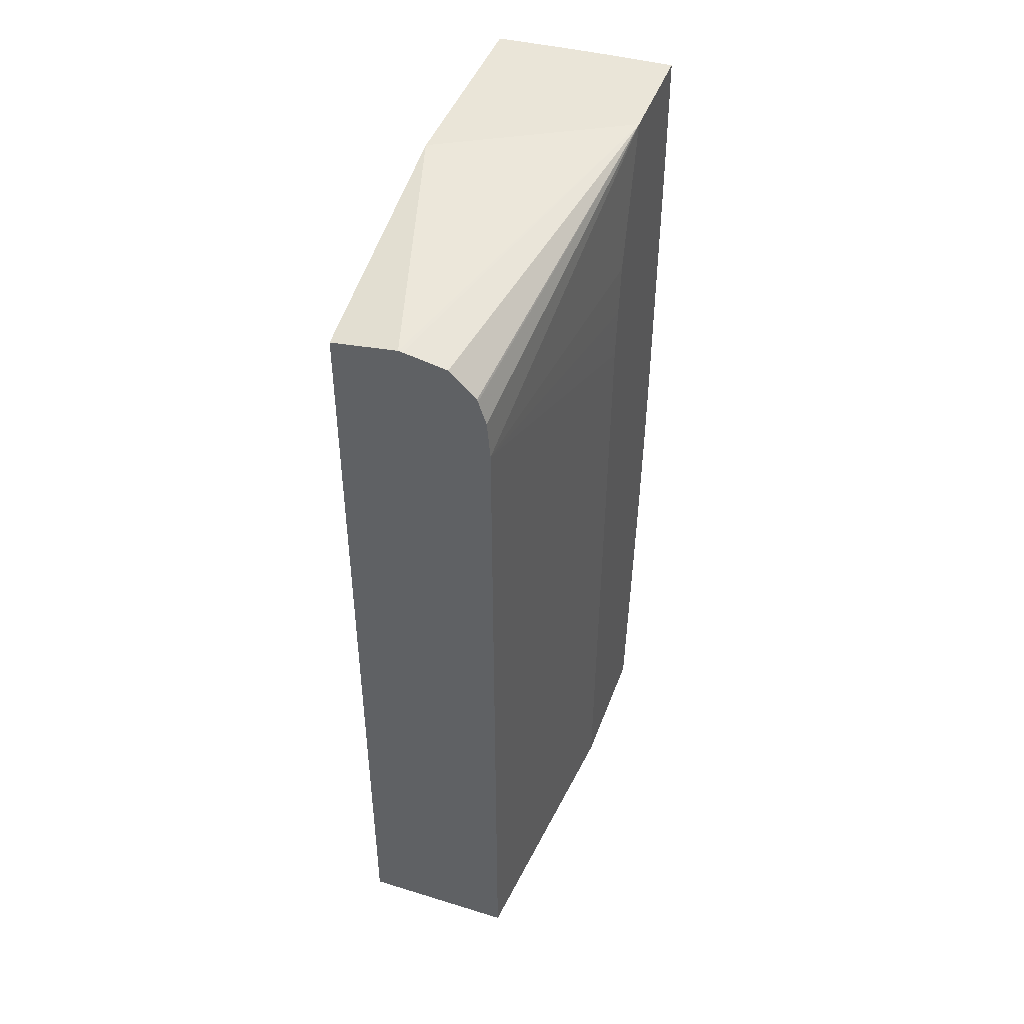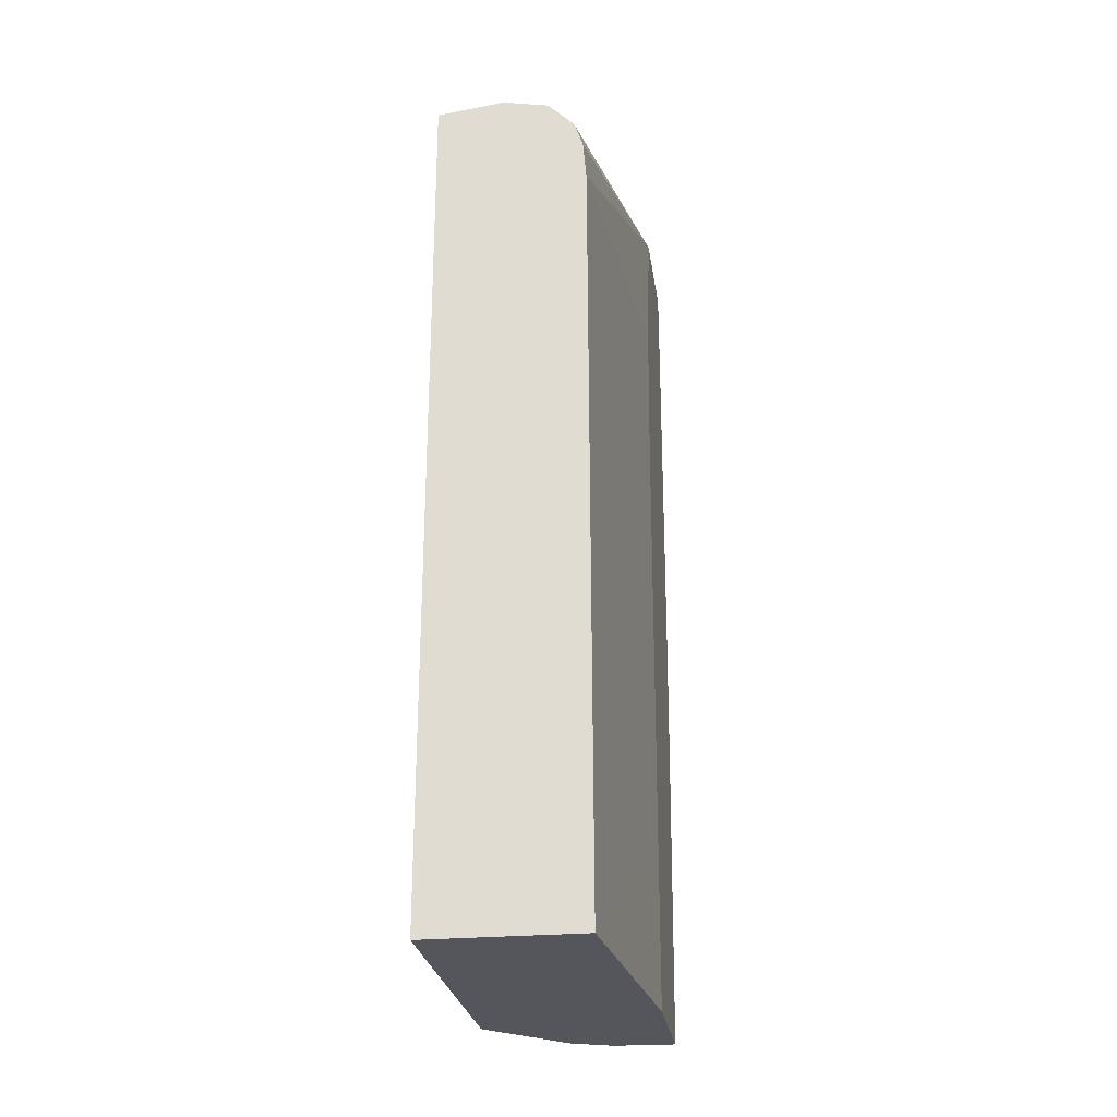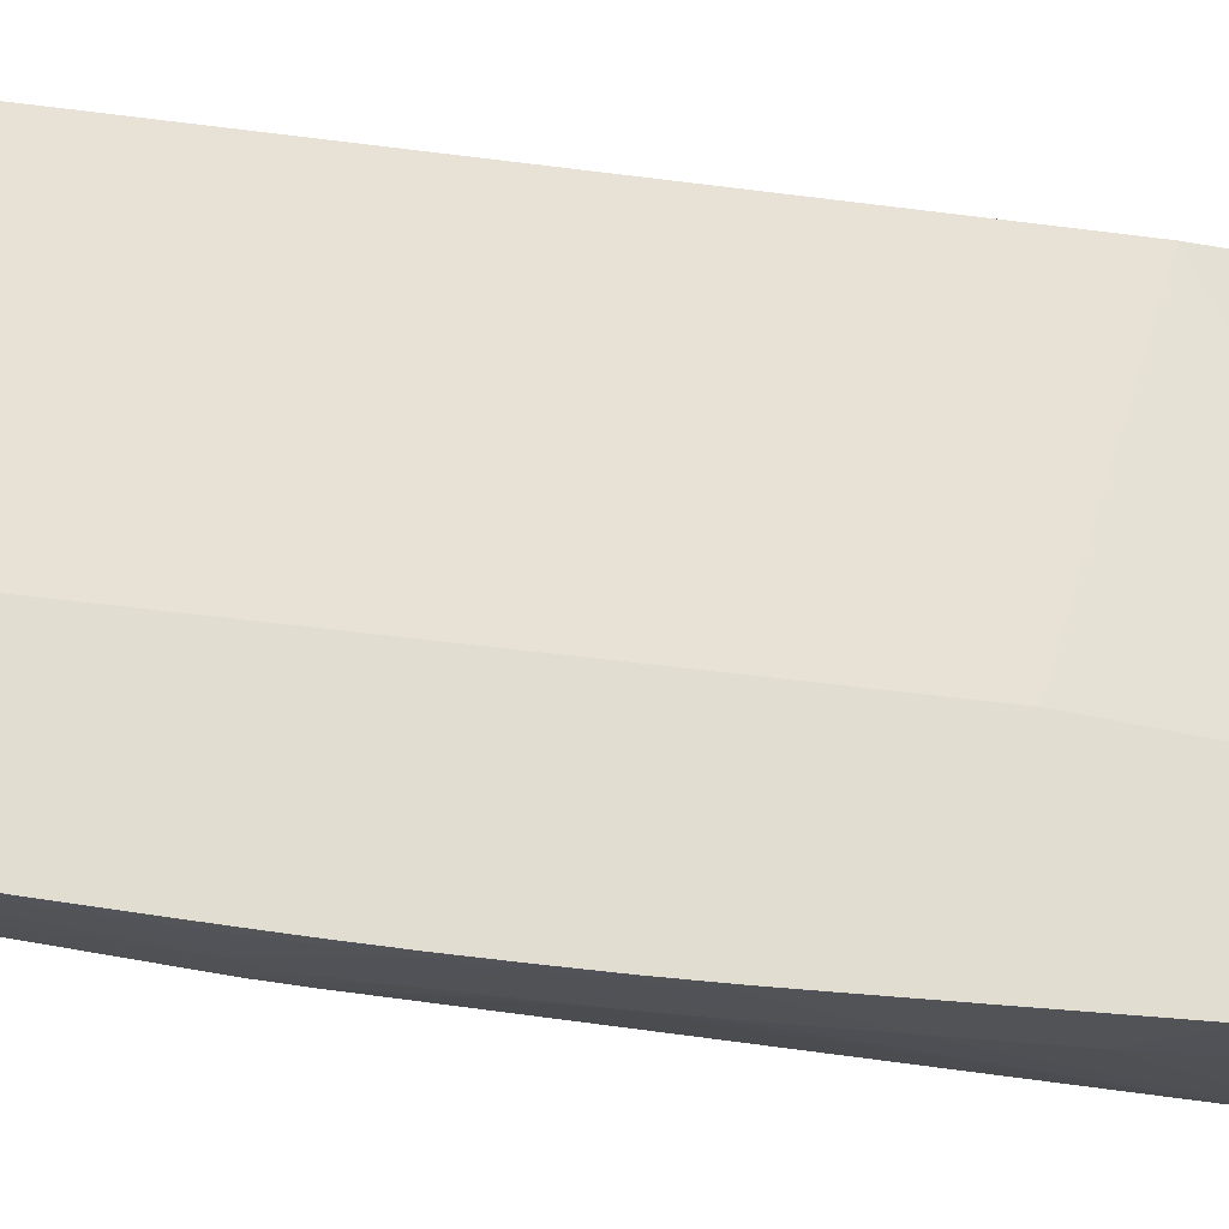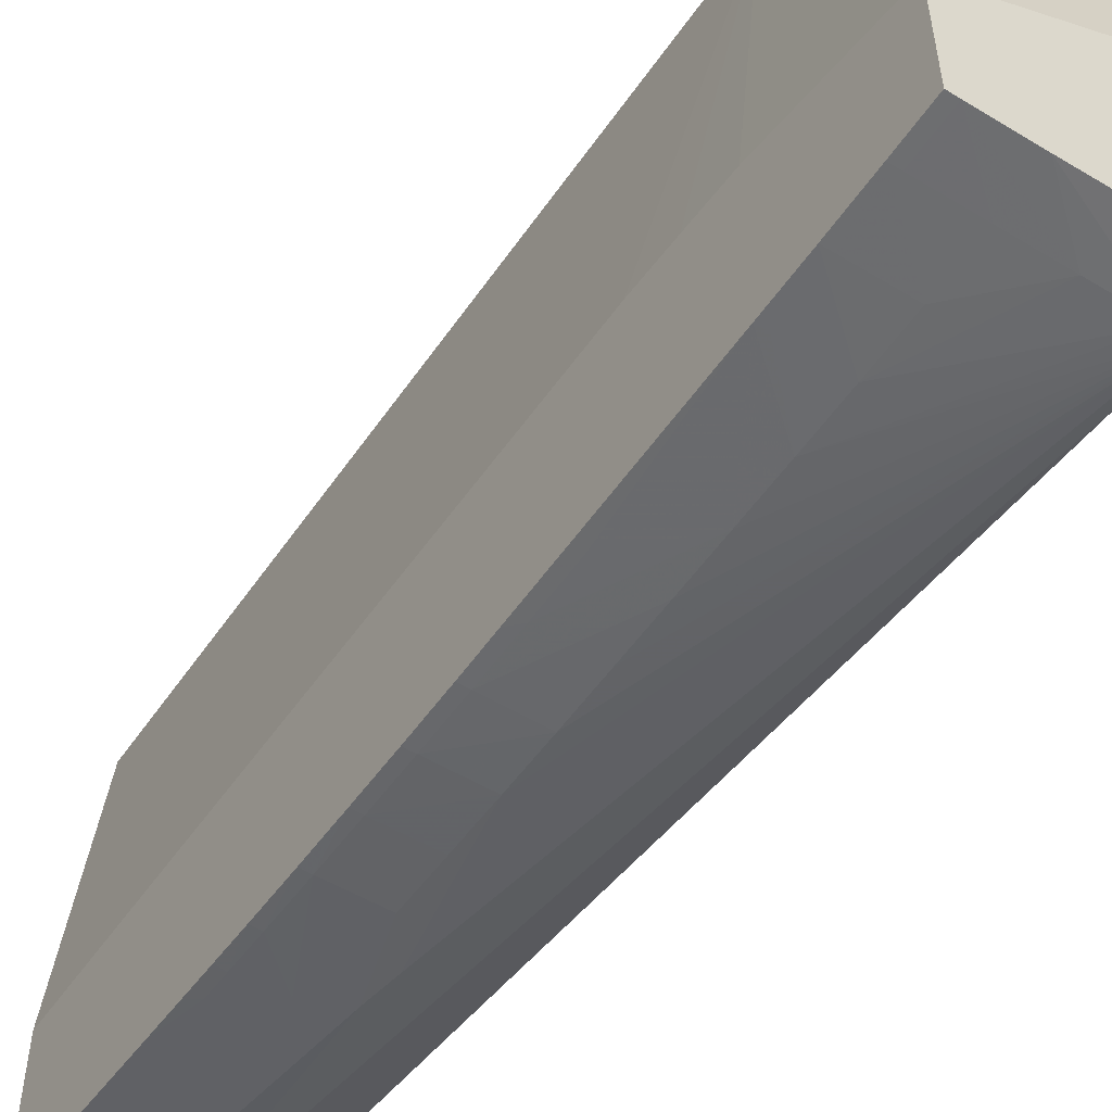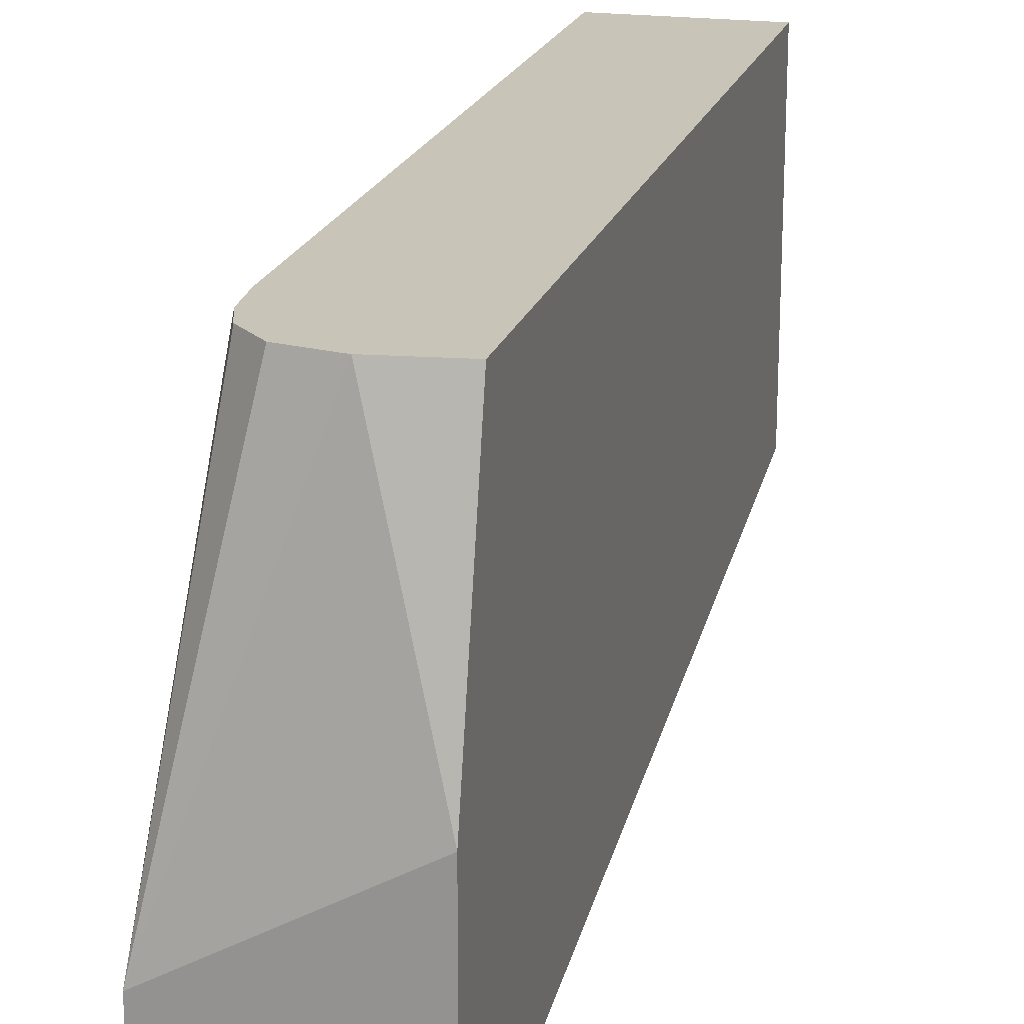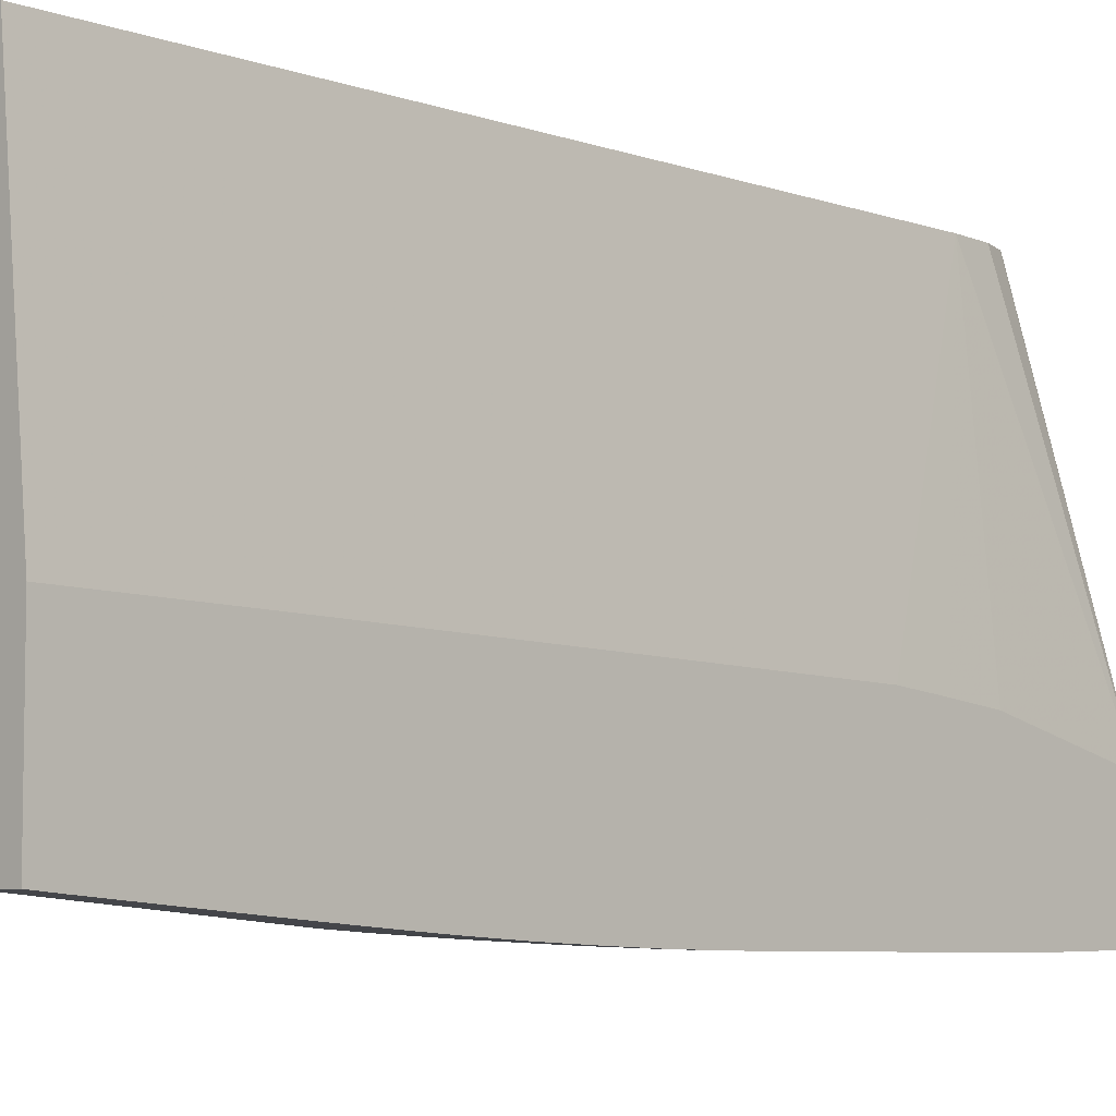
<metadata>
{"format":"obj","ext":"obj","renderer":"f3d","projection":"perspective","resolution":1024,"background":"white","views":[{"elev":45.0,"azim":19.6,"up":"+Y"},{"elev":-26.2,"azim":8.2,"up":"+Y"},{"elev":-22.3,"azim":76.5,"up":"+Z"},{"elev":-53.8,"azim":146.4,"up":"+Z"},{"elev":20.1,"azim":-165.4,"up":"+Z"},{"elev":-6.2,"azim":43.4,"up":"+Z"}]}
</metadata>
<code>
v -0.03399 -0.001197 0.01286
v -0.03598 -0.001458 0.01286
v -0.03386 -0.001215 0.01286
v -0.03051 0.0002833 0.002575
v -0.03598 0.0002833 0.005685
v -0.03598 -0.0272 0.01286
v -0.03257 -0.001476 0.01286
v -0.03051 0.0002833 -0.0008644
v -0.03178 -0.002262 0.01286
v -0.03175 -0.002335 0.01286
v -0.03151 -0.003056 0.01286
v -0.03141 -0.004232 0.01286
v -0.03051 -0.004232 0.003615
v -0.03598 0.0002833 -0.0005852
v -0.03598 -0.0272 0.00293
v -0.03134 -0.0272 0.01286
v -0.03051 0.0002268 -0.0008658
v -0.03057 0.0002833 -0.0008631
v -0.0314 -0.007264 0.01286
v -0.03051 -0.007385 0.003928
v -0.03051 -0.005822 0.003781
v -0.03399 0.0002833 -0.0007255
v -0.03598 0.0001784 -0.0005946
v -0.03365 -0.0272 0.0006558
v -0.03598 -0.02318 0.002355
v -0.03134 -0.02646 0.01286
v -0.03051 -0.0272 0.004356
v -0.03051 -0.02329 0.004279
v -0.03051 -0.0217 0.004247
v -0.03051 -0.001057 -0.0008941
v -0.03081 0.0002833 -0.0008563
v -0.03081 -0.001057 -0.000886
v -0.03138 -0.0152 0.01286
v -0.03135 -0.02314 0.01286
v -0.03135 -0.02487 0.01286
v -0.0324 0.0002833 -0.0008064
v -0.03558 -0.001057 -0.0007242
v -0.03598 -0.001057 -0.0007026
v -0.03324 -0.01815 -0.0005137
v -0.03308 -0.01921 -0.0004813
v -0.0324 -0.0272 0.0001284
v -0.03598 -0.002399 -0.0005946
v -0.03051 -0.0272 6.093e-05
v -0.03051 -0.002644 -0.0009157
v -0.03081 -0.002644 -0.0009089
v -0.0324 -0.002644 -0.0008685
v -0.0324 -0.001057 -0.0008388
v -0.03399 -0.001057 -0.0007903
v -0.0324 -0.004232 -0.0008847
v -0.0324 -0.005822 -0.0008847
v -0.0324 -0.007409 -0.0008739
v -0.0324 -0.008997 -0.0008577
v -0.0324 -0.01058 -0.0008361
v -0.0324 -0.01217 -0.0008132
v -0.0324 -0.01376 -0.00077
v -0.0324 -0.01535 -0.000708
v -0.0324 -0.01693 -0.0006419
v -0.03249 -0.01862 -0.0005515
v -0.03203 -0.01964 -0.0005124
v -0.03081 -0.0272 5.418e-05
v -0.03067 -0.0272 5.688e-05
v -0.03051 -0.02646 -1.13e-06
v -0.03051 -0.004232 -0.0009143
v -0.03081 -0.004232 -0.0009103
v -0.03081 -0.008997 -0.0008766
v -0.03081 -0.01058 -0.0008644
v -0.03081 -0.01217 -0.0008483
v -0.03081 -0.01376 -0.0008118
v -0.03081 -0.01535 -0.0007525
v -0.03081 -0.01693 -0.000685
v -0.03081 -0.01852 -0.000596
v -0.03081 -0.01971 -0.0005178
v -0.03081 -0.0205 -0.0004611
v -0.03081 -0.0217 -0.0003721
v -0.03081 -0.02329 -0.0002507
v -0.03081 -0.02487 -0.0001279
v -0.03081 -0.02646 -3.82e-06
v -0.03051 -0.02329 -0.000248
v -0.03051 -0.009301 -0.0008766
v -0.03051 -0.01058 -0.0008658
v -0.03051 -0.01089 -0.0008631
v -0.03051 -0.01217 -0.0008496
v -0.03051 -0.01248 -0.0008429
v -0.03051 -0.01376 -0.0008132
v -0.03051 -0.01535 -0.0007538
v -0.03051 -0.01693 -0.0006837
v -0.03051 -0.01852 -0.000592
v -0.03051 -0.01967 -0.0005151
v -0.03051 -0.01983 -0.0005043
v -0.03051 -0.02047 -0.0004584
v -0.03051 -0.02073 -0.0004395
v -0.03051 -0.022 -0.0003464
f 1 2 6
f 1 6 16
f 1 16 26
f 1 26 35
f 1 35 34
f 1 34 33
f 1 33 19
f 1 19 12
f 1 12 11
f 1 11 10
f 1 10 9
f 1 9 7
f 1 7 3
f 1 3 4
f 1 4 5
f 1 5 2
f 2 5 14
f 2 14 23
f 2 23 38
f 2 38 42
f 2 42 25
f 2 25 15
f 2 15 6
f 3 7 4
f 4 8 18
f 4 18 31
f 4 31 36
f 4 36 22
f 4 22 14
f 4 14 5
f 4 7 9
f 4 9 10
f 4 10 11
f 4 11 12
f 4 12 13
f 4 13 21
f 4 21 20
f 4 20 29
f 4 29 28
f 4 28 27
f 4 27 43
f 4 43 62
f 4 62 78
f 4 78 92
f 4 92 91
f 4 91 90
f 4 90 89
f 4 89 88
f 4 88 87
f 4 87 86
f 4 86 85
f 4 85 84
f 4 84 83
f 4 83 82
f 4 82 81
f 4 81 80
f 4 80 79
f 4 79 63
f 4 63 44
f 4 44 30
f 4 30 17
f 4 17 8
f 6 15 24
f 6 24 41
f 6 41 60
f 6 60 61
f 6 61 43
f 6 43 27
f 6 27 16
f 8 17 18
f 12 19 20
f 12 20 21
f 12 21 13
f 14 22 23
f 15 25 24
f 16 27 28
f 16 28 29
f 16 29 20
f 16 20 26
f 17 30 18
f 18 30 32
f 18 32 31
f 19 33 20
f 20 33 34
f 20 34 35
f 20 35 26
f 22 36 37
f 22 37 38
f 22 38 23
f 24 39 40
f 24 40 41
f 24 25 42
f 24 42 39
f 30 44 45
f 30 45 46
f 30 46 32
f 31 32 47
f 31 47 48
f 31 48 36
f 32 46 47
f 36 48 37
f 37 48 49
f 37 49 50
f 37 50 38
f 38 50 51
f 38 51 52
f 38 52 53
f 38 53 54
f 38 54 55
f 38 55 39
f 38 39 42
f 39 55 56
f 39 56 57
f 39 57 40
f 40 57 58
f 40 58 59
f 40 59 41
f 41 59 60
f 43 61 62
f 44 63 64
f 44 64 50
f 44 50 49
f 44 49 45
f 45 49 46
f 46 48 47
f 46 49 48
f 50 64 63
f 50 63 51
f 51 63 65
f 51 65 66
f 51 66 67
f 51 67 52
f 52 67 53
f 53 67 54
f 54 67 68
f 54 68 55
f 55 68 69
f 55 69 56
f 56 69 57
f 57 70 59
f 57 59 58
f 57 69 70
f 59 70 71
f 59 71 72
f 59 72 73
f 59 73 74
f 59 74 75
f 59 75 76
f 59 76 77
f 59 77 60
f 60 77 62
f 60 62 61
f 62 77 76
f 62 76 78
f 63 79 65
f 65 79 66
f 66 79 80
f 66 80 81
f 66 81 67
f 67 82 83
f 67 83 68
f 67 81 82
f 68 83 84
f 68 84 85
f 68 85 69
f 69 85 70
f 70 85 86
f 70 86 71
f 71 86 87
f 71 87 72
f 72 88 89
f 72 89 90
f 72 90 73
f 72 87 88
f 73 90 91
f 73 91 92
f 73 92 74
f 74 92 75
f 75 92 78
f 75 78 76

</code>
